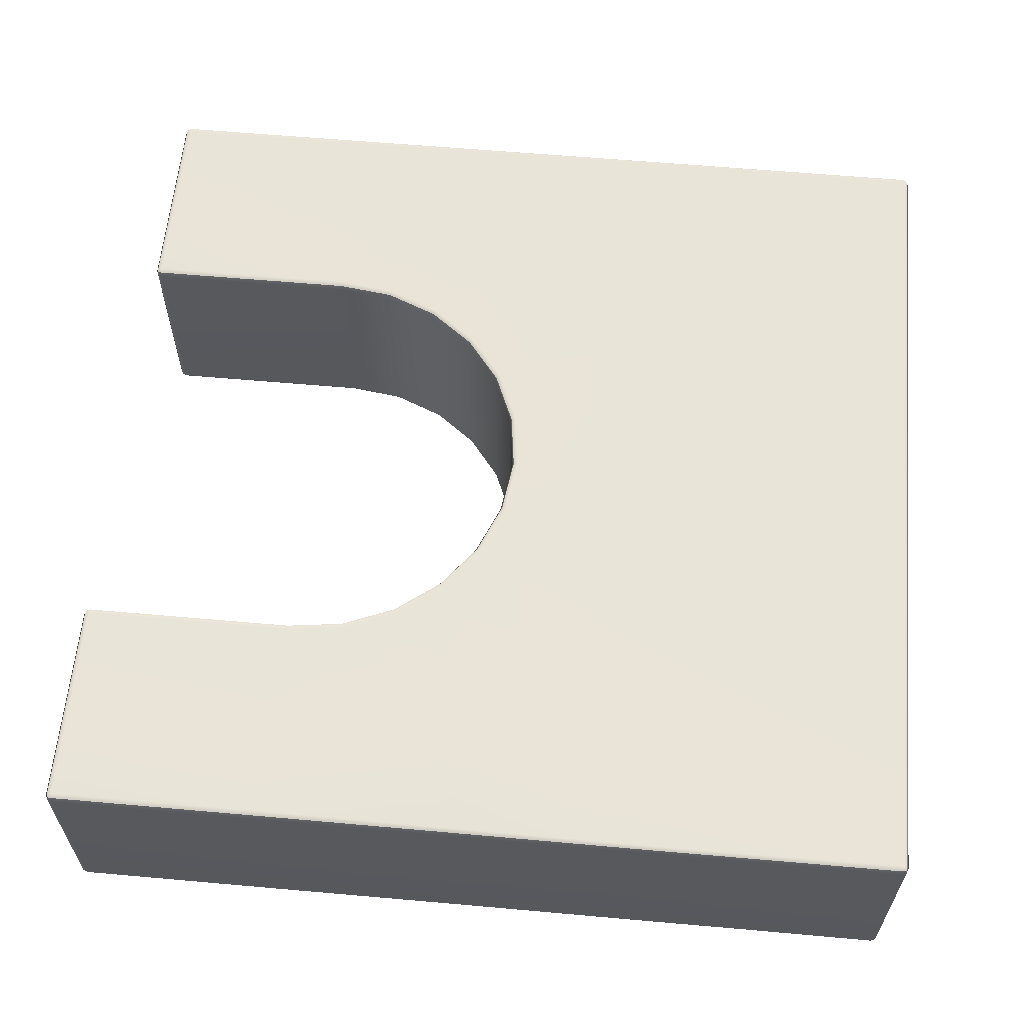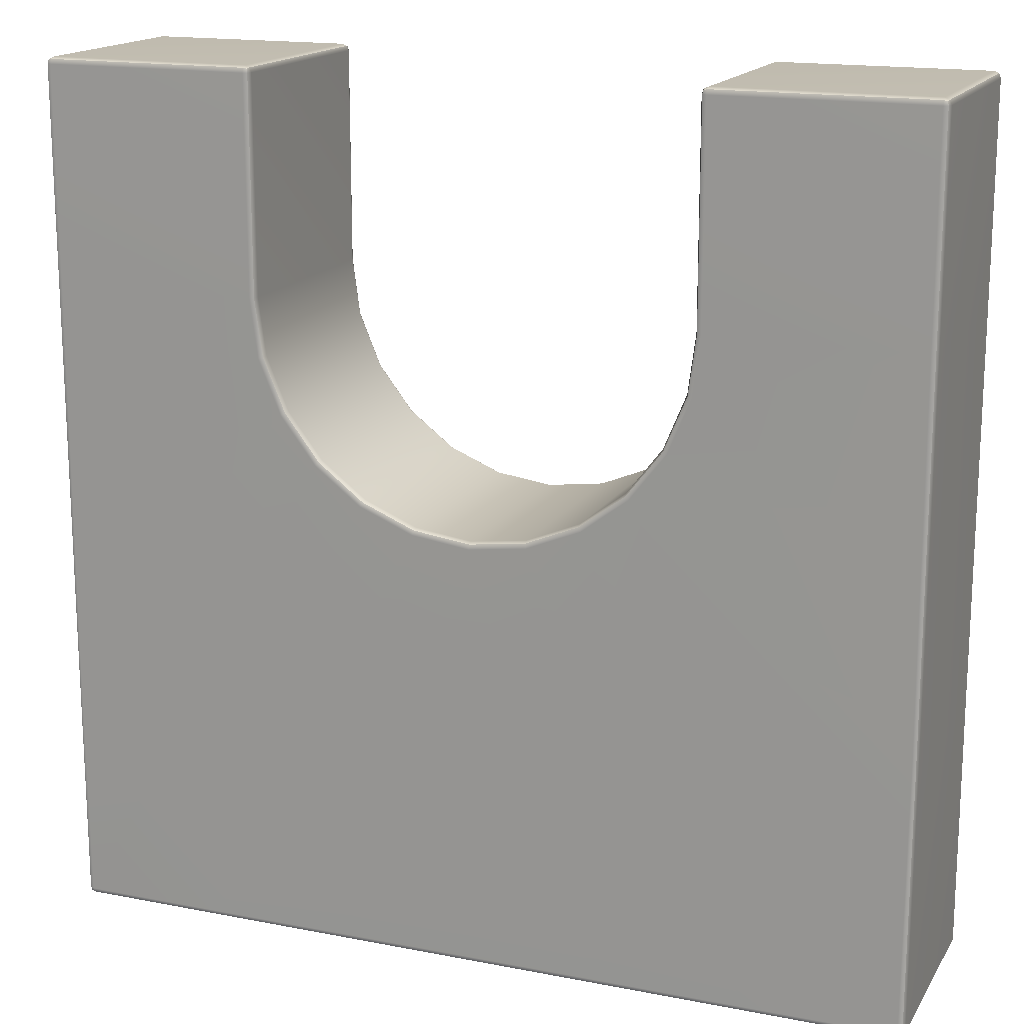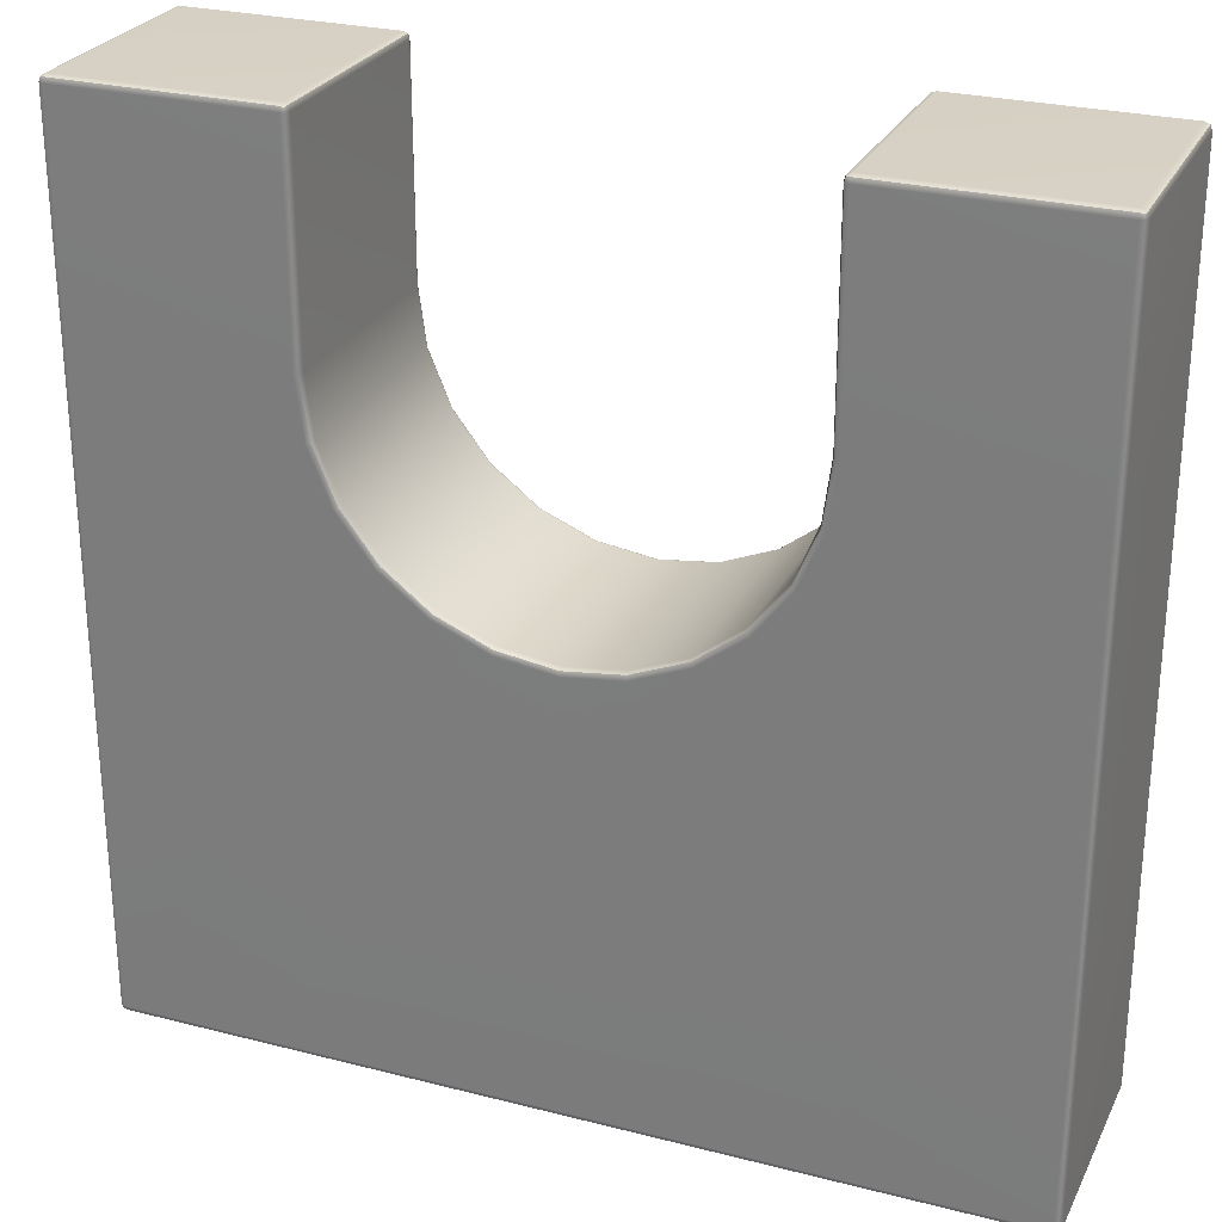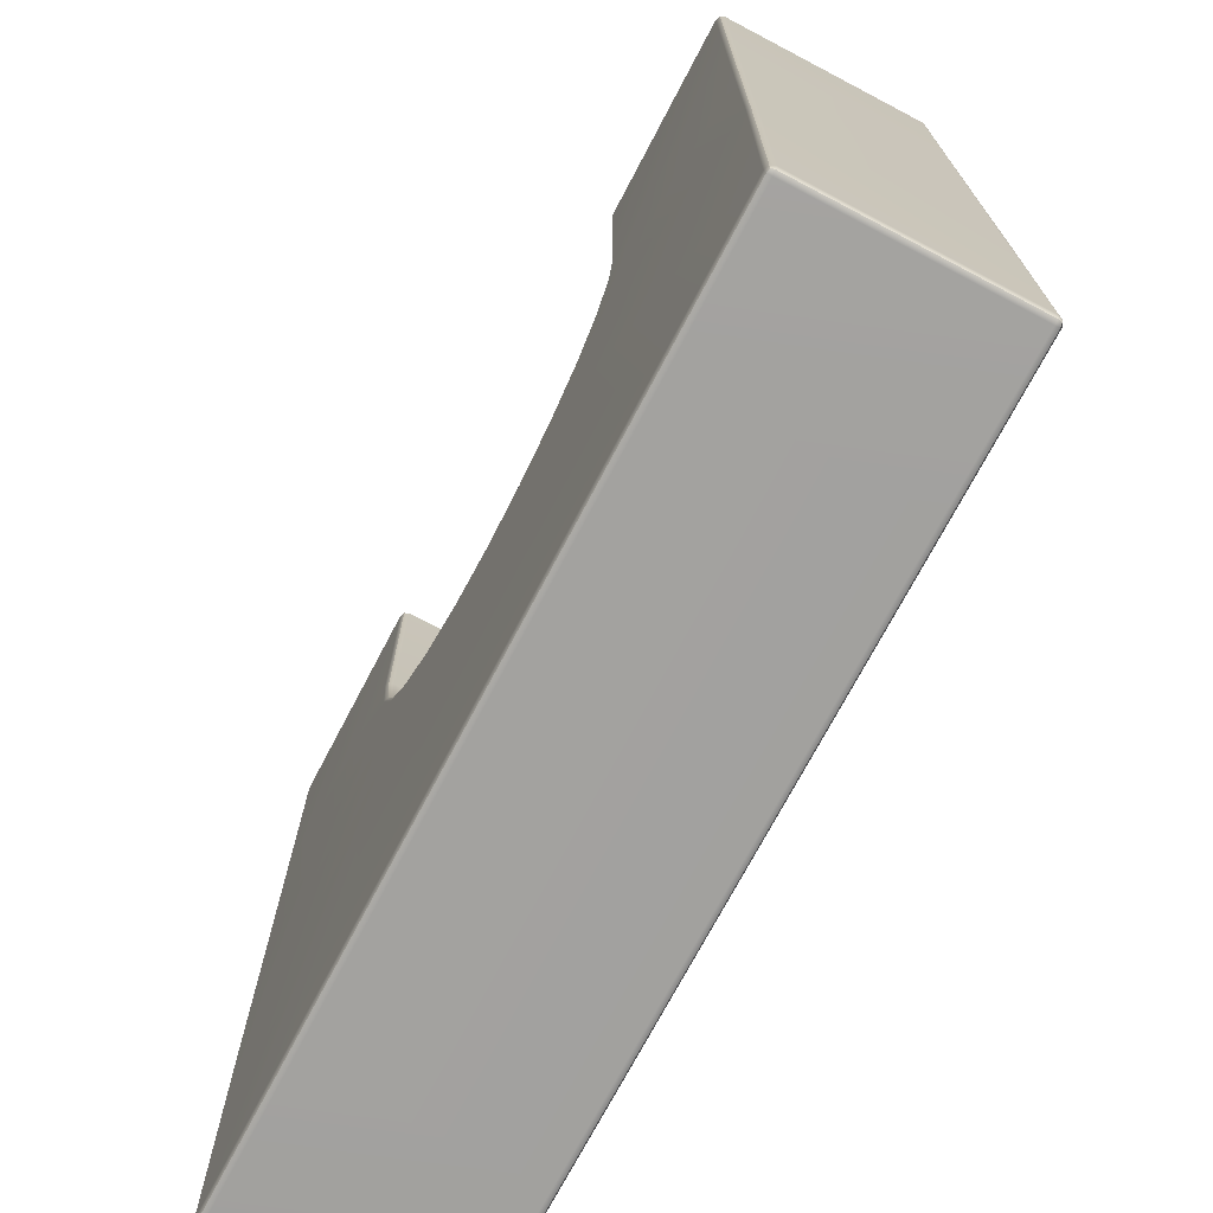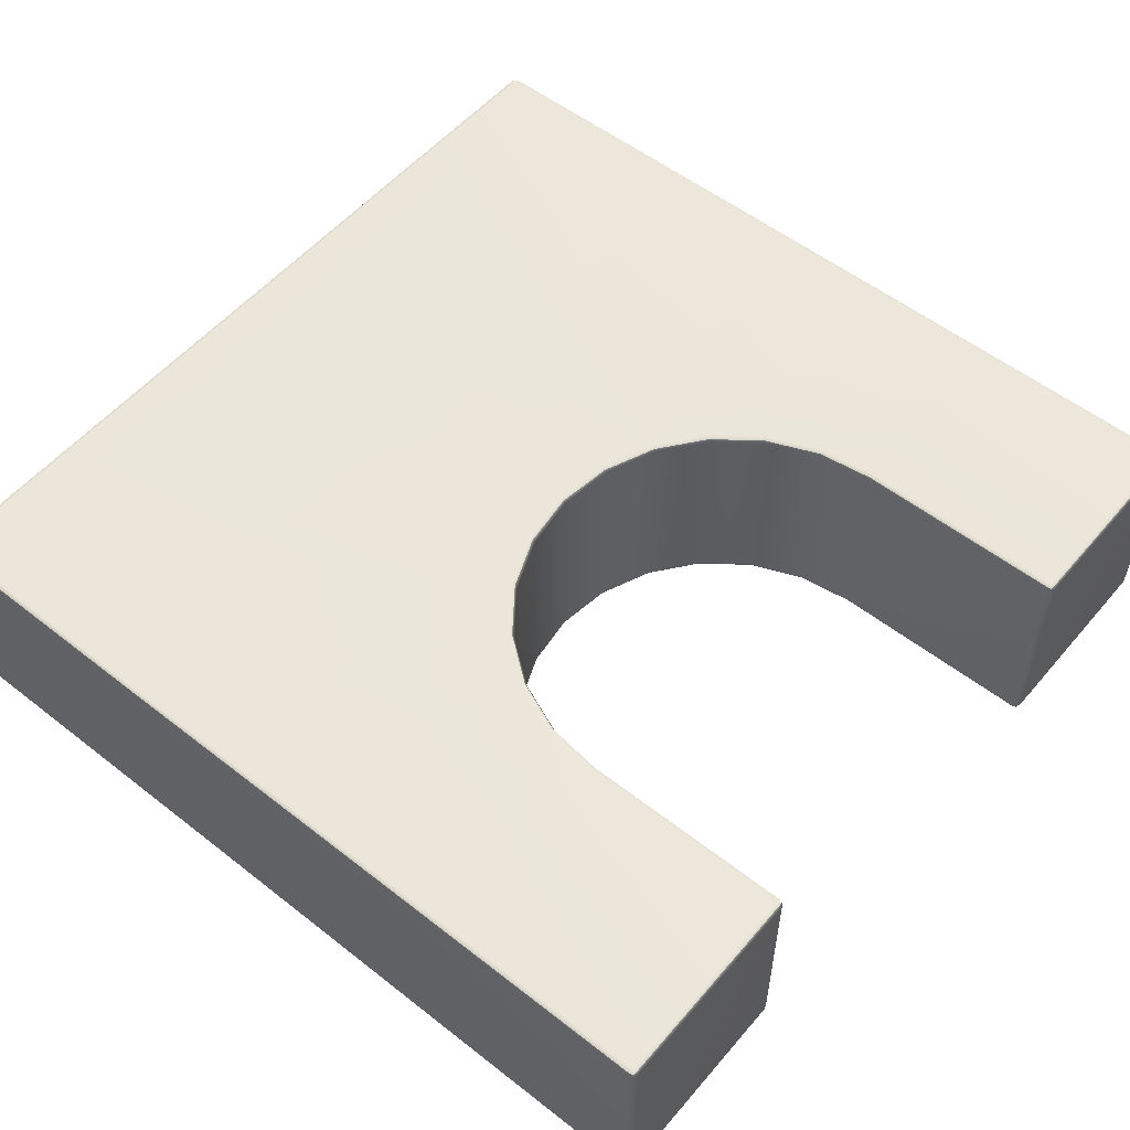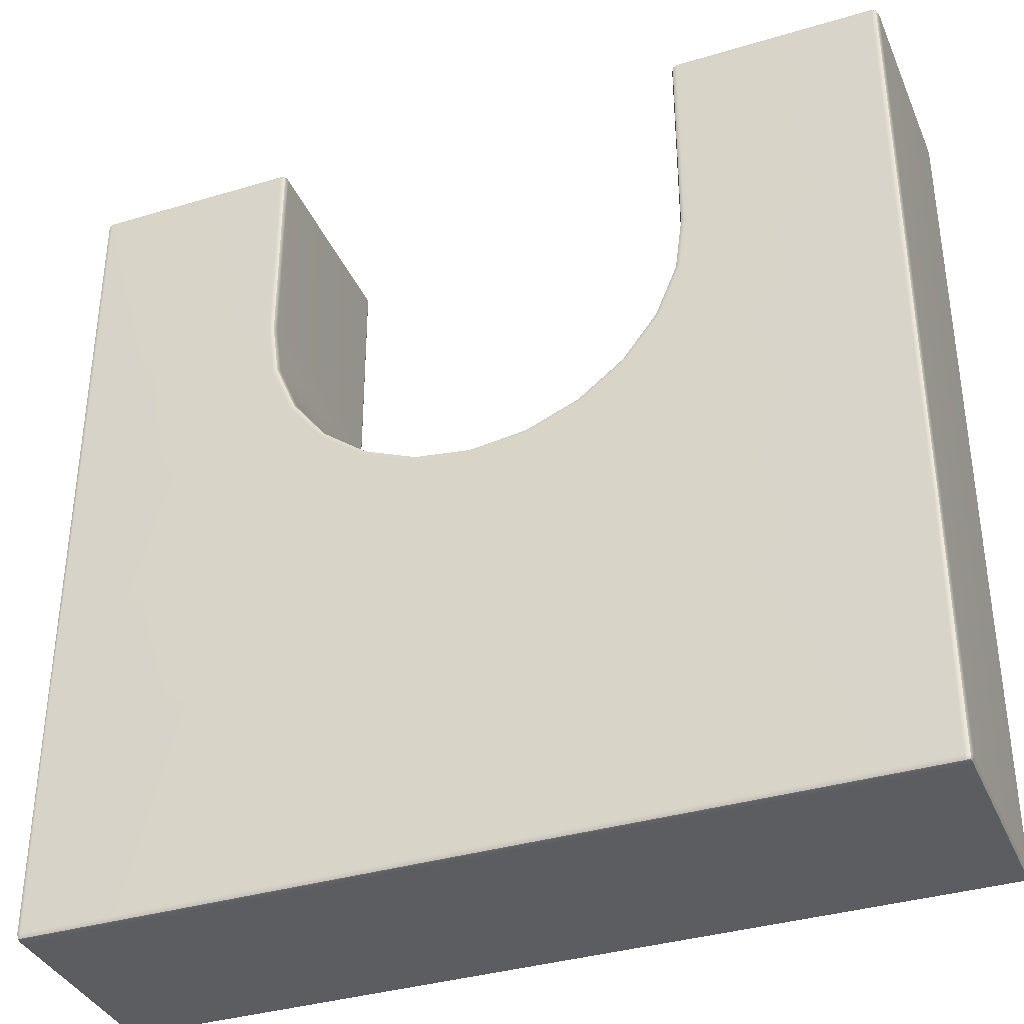
<metadata>
{"format":"obj","ext":"obj","renderer":"f3d","projection":"perspective","resolution":1024,"background":"white","views":[{"elev":60.7,"azim":95.2,"up":"+Y"},{"elev":16.5,"azim":21.7,"up":"+Z"},{"elev":26.8,"azim":-158.2,"up":"+Z"},{"elev":-72.3,"azim":62.3,"up":"+Z"},{"elev":54.6,"azim":-50.4,"up":"+Y"},{"elev":-36.3,"azim":21.4,"up":"+Z"}]}
</metadata>
<code>
g default
v -199.1 85.55 199.1
v -200 85.55 197
v -199.1 83.43 197
v -197 82.55 197
v -197 83.43 199.1
v -197 85.55 200
v -100.9 85.55 199.1
v -103 85.55 200
v -103 83.43 199.1
v -103 82.55 197
v -100.9 83.43 197
v -100 85.55 197
v -100 85.55 100
v -100.9 83.43 99.94
v -103 82.55 99.8
v -96.59 85.55 74.12
v -97.45 83.43 73.89
v -99.52 82.55 73.34
v -86.6 85.55 50
v -87.37 83.43 49.56
v -89.22 82.55 48.49
v -70.71 85.55 29.29
v -71.34 83.43 28.66
v -72.85 82.55 27.15
v -50 85.55 13.4
v -50.44 83.43 12.63
v -51.51 82.55 10.78
v -25.88 85.55 3.408
v -26.11 83.43 2.552
v -26.66 82.55 0.4851
v 0 85.55 5.3e-05
v -2e-06 83.43 -0.8861
v -6e-06 82.55 -3.026
v -199.1 83.43 -197
v -200 85.55 -197
v -199.1 85.54 -199.1
v -197 85.55 -200
v -197 83.43 -199.1
v -197 82.55 -197
v -200 86.09 -80
v -199.3 83.58 -79.22
v -197.7 82.55 -77.33
v 0 82.55 -197
v 0 83.43 -199.1
v 0 85.55 -200
v -60 85.57 -200
v -59.85 83.43 -199.1
v -59.5 82.55 -197
v -130 85.64 -200
v -129.7 83.45 -199.2
v -128.9 82.55 -197.1
v -200 85.81 4
v -199.2 83.5 4.537
v -197.3 82.55 5.834
v -200 85.55 100
v -199.1 83.43 100
v -197 82.55 100
v -199.1 183.9 -197
v -197 184.8 -197
v -197 183.9 -199.1
v -197 181.8 -200
v -199.1 181.8 -199.1
v -200 181.8 -197
v -130 181.7 -200
v -129.7 183.9 -199.2
v -128.9 184.8 -197.1
v -51.51 184.8 10.78
v -50.44 183.9 12.63
v -50 181.8 13.4
v -70.71 181.8 29.29
v -71.34 183.9 28.66
v -72.85 184.8 27.15
v 7e-06 181.8 -200
v 8e-06 183.9 -199.1
v 8e-06 184.8 -197
v -59.5 184.8 -197
v -59.85 183.9 -199.1
v -60 181.7 -200
v 2e-06 184.8 -3.026
v 6e-06 183.9 -0.8861
v 7e-06 181.8 5.3e-05
v -25.88 181.8 3.408
v -26.11 183.9 2.552
v -26.66 184.8 0.4851
v -197.7 184.8 -77.33
v -199.3 183.7 -79.22
v -200 181.2 -80
v -86.6 181.8 50
v -87.37 183.9 49.56
v -89.22 184.8 48.49
v -197.3 184.8 5.834
v -199.2 183.8 4.537
v -200 181.5 4
v -96.59 181.8 74.12
v -97.45 183.9 73.89
v -99.52 184.8 73.34
v -197 183.9 199.1
v -197 184.8 197
v -199.1 183.9 197
v -200 181.8 197
v -199.1 181.8 199.1
v -197 181.8 200
v -200 181.8 100
v -199.1 183.9 100
v -197 184.8 100
v -100.9 183.9 197
v -103 184.8 197
v -103 183.9 199.1
v -103 181.8 200
v -100.9 181.8 199.1
v -100 181.8 197
v -103 184.8 99.8
v -100.9 183.9 99.94
v -100 181.8 100
v 199.1 85.55 199.1
v 197 85.55 200
v 197 83.43 199.1
v 197 82.55 197
v 199.1 83.43 197
v 200 85.55 197
v 100.9 85.55 199.1
v 100 85.55 197
v 100.9 83.43 197
v 103 82.55 197
v 103 83.43 199.1
v 103 85.55 200
v 100 85.55 100
v 100.9 83.43 99.94
v 103 82.55 99.8
v 96.59 85.55 74.12
v 97.45 83.43 73.89
v 99.52 82.55 73.34
v 86.6 85.55 50
v 87.37 83.43 49.56
v 89.22 82.55 48.49
v 70.71 85.55 29.29
v 71.34 83.43 28.66
v 72.85 82.55 27.15
v 50 85.55 13.4
v 50.44 83.43 12.63
v 51.51 82.55 10.78
v 25.88 85.55 3.407
v 26.11 83.43 2.551
v 26.66 82.55 0.485
v 197 83.43 -199.1
v 197 85.55 -200
v 199.1 85.54 -199.1
v 200 85.55 -197
v 199.1 83.43 -197
v 197 82.55 -197
v 200 86.09 -80
v 199.3 83.58 -79.22
v 197.7 82.55 -77.33
v 60 85.57 -200
v 59.85 83.43 -199.1
v 59.5 82.55 -197
v 130 85.64 -200
v 129.7 83.45 -199.2
v 128.9 82.55 -197.1
v 200 85.81 4
v 199.2 83.5 4.537
v 197.3 82.55 5.834
v 200 85.55 100
v 199.1 83.43 100
v 197 82.55 100
v 199.1 183.9 -197
v 200 181.8 -197
v 199.1 181.8 -199.1
v 197 181.8 -200
v 197 183.9 -199.1
v 197 184.8 -197
v 128.9 184.8 -197.1
v 129.7 183.9 -199.2
v 130 181.7 -200
v 50 181.8 13.4
v 50.44 183.9 12.63
v 51.51 184.8 10.78
v 72.85 184.8 27.15
v 71.34 183.9 28.66
v 70.71 181.8 29.29
v 60 181.7 -200
v 59.85 183.9 -199.1
v 59.5 184.8 -197
v 26.66 184.8 0.485
v 26.11 183.9 2.551
v 25.88 181.8 3.407
v 200 181.2 -80
v 199.3 183.7 -79.22
v 197.7 184.8 -77.33
v 89.22 184.8 48.49
v 87.37 183.9 49.56
v 86.6 181.8 50
v 200 181.5 4
v 199.2 183.8 4.537
v 197.3 184.8 5.834
v 99.52 184.8 73.34
v 97.45 183.9 73.89
v 96.59 181.8 74.12
v 197 183.9 199.1
v 197 181.8 200
v 199.1 181.8 199.1
v 200 181.8 197
v 199.1 183.9 197
v 197 184.8 197
v 197 184.8 100
v 199.1 183.9 100
v 200 181.8 100
v 100.9 183.9 197
v 100 181.8 197
v 100.9 181.8 199.1
v 103 181.8 200
v 103 183.9 199.1
v 103 184.8 197
v 100 181.8 100
v 100.9 183.9 99.94
v 103 184.8 99.8
v -198.7 83.82 198.7
v -101.3 83.82 198.7
v -198.7 83.81 -198.7
v -198.7 183.5 -198.7
v -198.7 183.5 198.7
v -101.3 183.5 198.7
v 198.7 83.82 198.7
v 101.3 83.82 198.7
v 198.7 83.81 -198.7
v 198.7 183.5 -198.7
v 198.7 183.5 198.7
v 101.3 183.5 198.7
g pCube6
f 2 1 101 100
f 1 6 102 101
f 6 5 9 8
f 5 4 10 9
f 8 7 110 109
f 7 12 111 110
f 12 11 14 13
f 11 10 15 14
f 35 34 41 40
f 34 39 42 41
f 37 36 62 61
f 36 35 63 62
f 45 44 47 46
f 44 43 48 47
f 59 58 86 85
f 58 63 87 86
f 61 60 65 64
f 60 59 66 65
f 69 68 71 70
f 68 67 72 71
f 75 74 77 76
f 74 73 78 77
f 81 80 83 82
f 80 79 84 83
f 98 97 108 107
f 97 102 109 108
f 100 99 104 103
f 99 98 105 104
f 107 106 113 112
f 106 111 114 113
f 116 115 201 200
f 115 120 202 201
f 118 117 125 124
f 117 116 126 125
f 120 119 164 163
f 119 118 165 164
f 122 121 210 209
f 121 126 211 210
f 146 145 158 157
f 145 150 159 158
f 148 147 168 167
f 147 146 169 168
f 167 166 188 187
f 166 171 189 188
f 171 170 173 172
f 170 169 174 173
f 177 176 179 178
f 176 175 180 179
f 200 199 212 211
f 199 204 213 212
f 204 203 206 205
f 203 202 207 206
f 209 208 215 214
f 208 213 216 215
f 67 66 59 72
f 79 75 76 84
f 84 76 66 67
f 72 59 85 90
f 90 85 91 96
f 112 105 98 107
f 96 91 105 112
f 49 37 61 64
f 22 25 69 70
f 45 46 78 73
f 28 31 81 82
f 46 49 64 78
f 25 28 82 69
f 35 40 87 63
f 19 22 70 88
f 40 52 93 87
f 16 19 88 94
f 55 2 100 103
f 6 8 109 102
f 12 13 114 111
f 52 55 103 93
f 13 16 94 114
f 15 10 4 57
f 18 15 57 54
f 21 18 54 42
f 24 21 42 39
f 27 24 39 51
f 30 27 51 48
f 33 30 48 43
f 177 178 171 172
f 79 184 183 75
f 184 177 172 183
f 178 190 189 171
f 190 196 195 189
f 216 213 204 205
f 196 216 205 195
f 157 174 169 146
f 136 180 175 139
f 45 73 181 154
f 142 186 81 31
f 154 181 174 157
f 139 175 186 142
f 148 167 187 151
f 133 192 180 136
f 151 187 193 160
f 130 198 192 133
f 163 207 202 120
f 116 200 211 126
f 122 209 214 127
f 160 193 207 163
f 127 214 198 130
f 129 165 118 124
f 132 162 165 129
f 135 153 162 132
f 138 150 153 135
f 141 159 150 138
f 144 156 159 141
f 33 43 156 144
f 13 14 17 16
f 14 15 18 17
f 16 17 20 19
f 17 18 21 20
f 19 20 23 22
f 20 21 24 23
f 22 23 26 25
f 23 24 27 26
f 25 26 29 28
f 26 27 30 29
f 28 29 32 31
f 29 30 33 32
f 31 32 143 142
f 32 33 144 143
f 40 41 53 52
f 41 42 54 53
f 46 47 50 49
f 47 48 51 50
f 39 38 50 51
f 38 37 49 50
f 52 53 56 55
f 53 54 57 56
f 4 3 56 57
f 3 2 55 56
f 70 71 89 88
f 71 72 90 89
f 73 74 182 181
f 74 75 183 182
f 64 65 77 78
f 65 66 76 77
f 79 80 185 184
f 80 81 186 185
f 67 68 83 84
f 68 69 82 83
f 85 86 92 91
f 86 87 93 92
f 88 89 95 94
f 89 90 96 95
f 91 92 104 105
f 92 93 103 104
f 94 95 113 114
f 95 96 112 113
f 124 123 128 129
f 123 122 127 128
f 129 128 131 132
f 128 127 130 131
f 132 131 134 135
f 131 130 133 134
f 135 134 137 138
f 134 133 136 137
f 138 137 140 141
f 137 136 139 140
f 141 140 143 144
f 140 139 142 143
f 150 149 152 153
f 149 148 151 152
f 43 44 155 156
f 44 45 154 155
f 156 155 158 159
f 155 154 157 158
f 153 152 161 162
f 152 151 160 161
f 162 161 164 165
f 161 160 163 164
f 178 179 191 190
f 179 180 192 191
f 172 173 182 183
f 173 174 181 182
f 175 176 185 186
f 176 177 184 185
f 187 188 194 193
f 188 189 195 194
f 190 191 197 196
f 191 192 198 197
f 193 194 206 207
f 194 195 205 206
f 196 197 215 216
f 197 198 214 215
f 5 6 1 217
f 1 2 3 217
f 3 4 5 217
f 11 12 7 218
f 7 8 9 218
f 9 10 11 218
f 38 39 34 219
f 34 35 36 219
f 36 37 38 219
f 62 63 58 220
f 58 59 60 220
f 60 61 62 220
f 101 102 97 221
f 97 98 99 221
f 99 100 101 221
f 110 111 106 222
f 106 107 108 222
f 108 109 110 222
f 119 120 115 223
f 115 116 117 223
f 117 118 119 223
f 125 126 121 224
f 121 122 123 224
f 123 124 125 224
f 149 150 145 225
f 145 146 147 225
f 147 148 149 225
f 170 171 166 226
f 166 167 168 226
f 168 169 170 226
f 203 204 199 227
f 199 200 201 227
f 201 202 203 227
f 212 213 208 228
f 208 209 210 228
f 210 211 212 228

</code>
